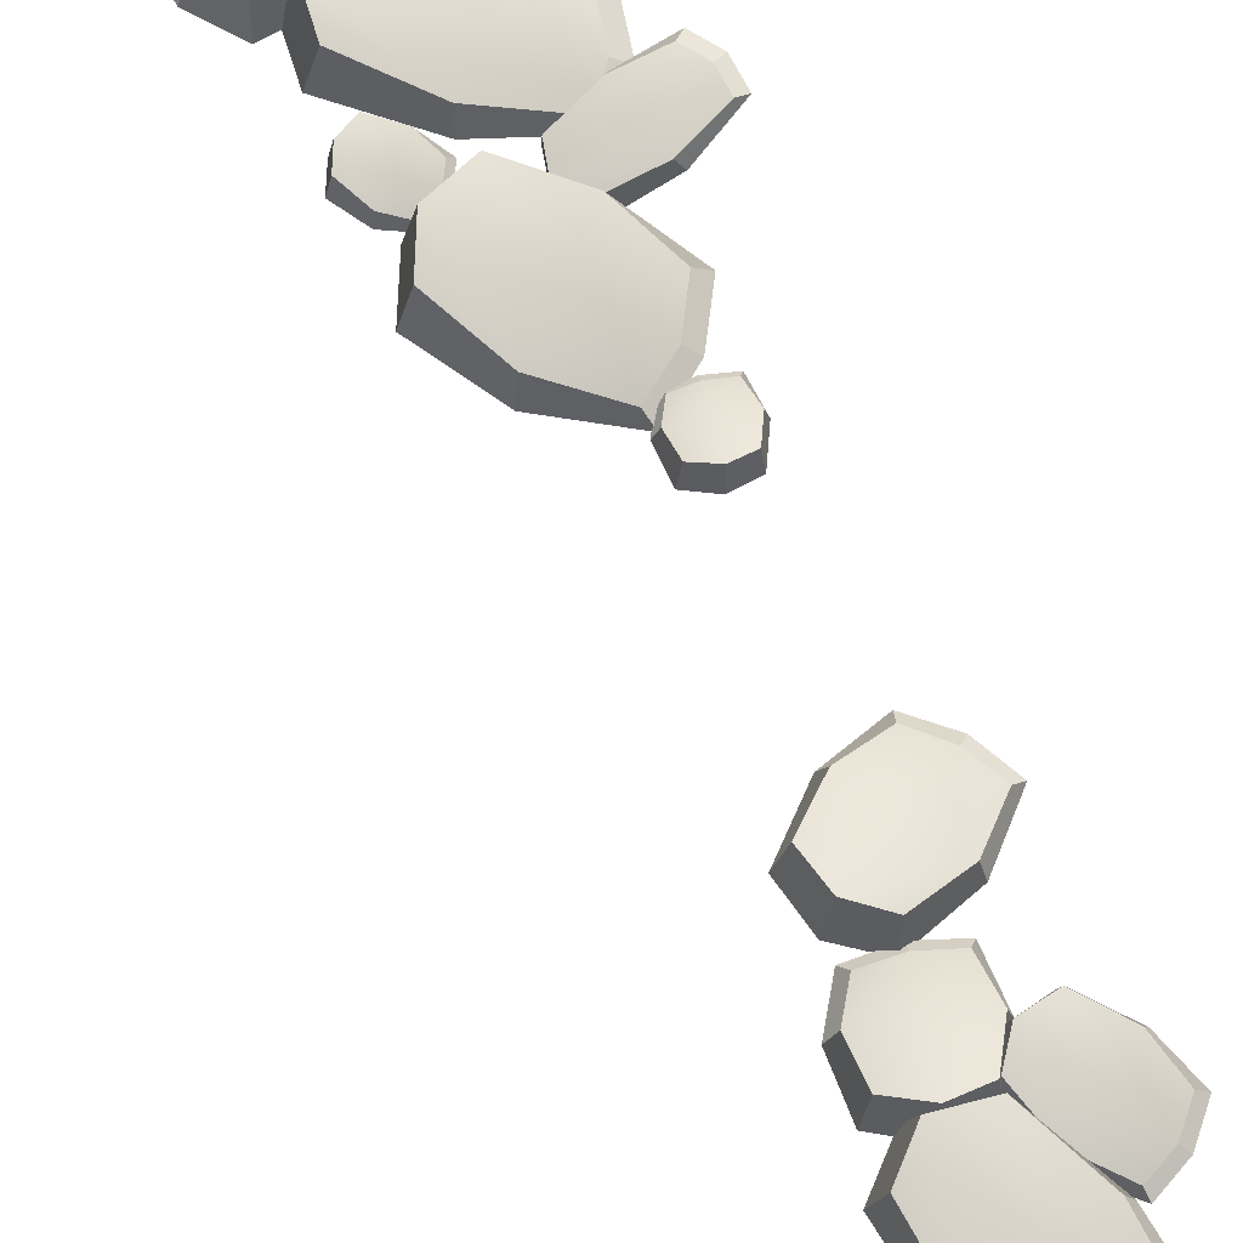
<metadata>
{"format":"obj","ext":"obj","renderer":"f3d","projection":"perspective","resolution":1024,"background":"white","views":[{"elev":66.2,"azim":-31.6,"up":"+Y"}]}
</metadata>
<code>
g Ex02_C02
v 8.303 0.4924 5.906
v 7.79 0.5509 5.77
v 7.991 0.4807 6.853
v 8.597 0.2678 6.741
v 8.159 0.03096 7.76
v 8.574 0.07178 7.521
v 7.384 0.2678 6.965
v 7.391 0.4961 6.06
v 7.696 0.04757 7.779
v 8.303 0.4924 5.906
v 8.597 0.2678 6.741
v 8.724 -0.0585 6.733
v 8.38 -0.05844 5.755
v 7.79 0.5509 5.77
v 8.303 0.4924 5.906
v 8.38 -0.05844 5.755
v 7.78 -0.05842 5.596
v 8.597 0.2678 6.741
v 8.574 0.07178 7.521
v 8.698 -0.05856 7.646
v 8.724 -0.0585 6.733
v 8.574 0.07178 7.521
v 8.159 0.03096 7.76
v 8.211 -0.05858 7.926
v 8.698 -0.05856 7.646
v 7.384 0.2678 6.965
v 7.391 0.4961 6.06
v 7.312 -0.05844 5.936
v 7.304 -0.0585 6.996
v 7.391 0.4961 6.06
v 7.79 0.5509 5.77
v 7.78 -0.05842 5.596
v 7.312 -0.05844 5.936
v 8.159 0.03096 7.76
v 7.696 0.04757 7.779
v 7.669 -0.05857 7.949
v 8.211 -0.05858 7.926
v 7.696 0.04757 7.779
v 7.384 0.2678 6.965
v 7.304 -0.0585 6.996
v 7.669 -0.05857 7.949
v 7.654 0.3783 5.471
v 7.962 0.4239 5.744
v 8.206 0.3692 5.192
v 7.746 0.203 4.988
v 8.41 0.01817 4.731
v 8.038 0.05002 4.661
v 8.666 0.203 5.396
v 8.341 0.3812 5.784
v 8.738 0.03114 4.915
v 7.654 0.3783 5.471
v 7.746 0.203 4.988
v 7.655 -0.05165 4.939
v 7.548 -0.0516 5.504
v 7.962 0.4239 5.744
v 7.654 0.3783 5.471
v 7.548 -0.0516 5.504
v 7.908 -0.05158 5.823
v 7.746 0.203 4.988
v 8.038 0.05002 4.661
v 7.997 -0.0517 4.555
v 7.655 -0.05165 4.939
v 8.038 0.05002 4.661
v 8.41 0.01817 4.731
v 8.433 -0.05171 4.637
v 7.997 -0.0517 4.555
v 8.666 0.203 5.396
v 8.341 0.3812 5.784
v 8.352 -0.0516 5.87
v 8.732 -0.05165 5.416
v 8.341 0.3812 5.784
v 7.962 0.4239 5.744
v 7.908 -0.05158 5.823
v 8.352 -0.0516 5.87
v 8.41 0.01817 4.731
v 8.738 0.03114 4.915
v 8.817 -0.0517 4.853
v 8.433 -0.05171 4.637
v 8.738 0.03114 4.915
v 8.666 0.203 5.396
v 8.732 -0.05165 5.416
v 8.817 -0.0517 4.853
v 8.101 0.3785 3.876
v 8.127 0.4277 4.326
v 8.827 0.3687 4.019
v 8.609 0.1895 3.522
v 9.413 -0.009761 3.761
v 9.152 0.02458 3.442
v 9.045 0.1895 4.515
v 8.419 0.3816 4.625
v 9.534 0.004219 4.149
v 8.101 0.3785 3.876
v 8.609 0.1895 3.522
v 8.574 -0.08503 3.416
v 7.98 -0.08498 3.831
v 8.127 0.4277 4.326
v 8.101 0.3785 3.876
v 7.98 -0.08498 3.831
v 8.009 -0.08496 4.358
v 8.609 0.1895 3.522
v 9.152 0.02458 3.442
v 9.21 -0.08508 3.322
v 8.574 -0.08503 3.416
v 9.152 0.02458 3.442
v 9.413 -0.009761 3.761
v 9.516 -0.0851 3.696
v 9.21 -0.08508 3.322
v 9.045 0.1895 4.515
v 8.419 0.3816 4.625
v 8.352 -0.08498 4.708
v 9.085 -0.08503 4.579
v 8.419 0.3816 4.625
v 8.127 0.4277 4.326
v 8.009 -0.08496 4.358
v 8.352 -0.08498 4.708
v 9.413 -0.009761 3.761
v 9.534 0.004219 4.149
v 9.657 -0.0851 4.15
v 9.516 -0.0851 3.696
v 9.534 0.004219 4.149
v 9.045 0.1895 4.515
v 9.085 -0.08503 4.579
v 9.657 -0.0851 4.15
v 8.995 0.3441 5.486
v 8.617 0.3855 5.513
v 8.885 0.3358 6.099
v 9.3 0.1848 5.909
v 9.109 0.01689 6.59
v 9.375 0.04583 6.366
v 8.469 0.1848 6.29
v 8.368 0.3467 5.764
v 8.784 0.02867 6.697
v 8.995 0.3441 5.486
v 9.3 0.1848 5.909
v 9.389 -0.04654 5.879
v 9.032 -0.0465 5.383
v 8.617 0.3855 5.513
v 8.995 0.3441 5.486
v 9.032 -0.0465 5.383
v 8.589 -0.04648 5.415
v 9.3 0.1848 5.909
v 9.375 0.04583 6.366
v 9.477 -0.04659 6.413
v 9.389 -0.04654 5.879
v 9.375 0.04583 6.366
v 9.109 0.01689 6.59
v 9.165 -0.0466 6.675
v 9.477 -0.04659 6.413
v 8.469 0.1848 6.29
v 8.368 0.3467 5.764
v 8.298 -0.0465 5.708
v 8.416 -0.04654 6.324
v 8.368 0.3467 5.764
v 8.617 0.3855 5.513
v 8.589 -0.04648 5.415
v 8.298 -0.0465 5.708
v 9.109 0.01689 6.59
v 8.784 0.02867 6.697
v 8.785 -0.0466 6.801
v 9.165 -0.0466 6.675
v 8.784 0.02867 6.697
v 8.469 0.1848 6.29
v 8.416 -0.04654 6.324
v 8.785 -0.0466 6.801
v 7.147 0.2368 6.411
v 6.891 0.2669 6.324
v 6.883 0.2308 6.721
v 7.214 0.1213 6.728
v 6.876 -0.000519 7.054
v 7.12 0.02048 7.001
v 6.551 0.1213 6.715
v 6.65 0.2387 6.396
v 6.63 0.008025 7.025
v 7.147 0.2368 6.411
v 7.214 0.1213 6.728
v 7.282 -0.04653 6.735
v 7.203 -0.04649 6.364
v 6.891 0.2669 6.324
v 7.147 0.2368 6.411
v 7.203 -0.04649 6.364
v 6.903 -0.04649 6.262
v 7.214 0.1213 6.728
v 7.12 0.02048 7.001
v 7.172 -0.04656 7.055
v 7.282 -0.04653 6.735
v 7.12 0.02048 7.001
v 6.876 -0.000519 7.054
v 6.886 -0.04657 7.116
v 7.172 -0.04656 7.055
v 6.551 0.1213 6.715
v 6.65 0.2387 6.396
v 6.621 -0.04649 6.346
v 6.506 -0.04653 6.719
v 6.65 0.2387 6.396
v 6.891 0.2669 6.324
v 6.903 -0.04649 6.262
v 6.621 -0.04649 6.346
v 6.876 -0.000519 7.054
v 6.63 0.008025 7.025
v 6.598 -0.04656 7.083
v 6.886 -0.04657 7.116
v 6.63 0.008025 7.025
v 6.551 0.1213 6.715
v 6.506 -0.04653 6.719
v 6.598 -0.04656 7.083
v 6.955 0.5766 7.314
v 6.427 0.6427 7.076
v 6.361 0.5634 8.052
v 7.057 0.3225 8.099
v 6.306 0.05462 8.869
v 6.826 0.1008 8.763
v 5.665 0.3225 8.005
v 5.912 0.5808 7.231
v 5.792 0.07342 8.777
v 6.955 0.5766 7.314
v 7.057 0.3225 8.099
v 7.199 -0.04657 8.122
v 7.079 -0.0465 7.203
v 6.427 0.6427 7.076
v 6.955 0.5766 7.314
v 7.079 -0.0465 7.203
v 6.461 -0.04647 6.924
v 7.057 0.3225 8.099
v 6.826 0.1008 8.763
v 6.928 -0.04664 8.899
v 7.199 -0.04657 8.122
v 6.826 0.1008 8.763
v 6.306 0.05462 8.869
v 6.32 -0.04665 9.024
v 6.928 -0.04664 8.899
v 5.665 0.3225 8.005
v 5.912 0.5808 7.231
v 5.858 -0.0465 7.106
v 5.569 -0.04657 8.013
v 5.912 0.5808 7.231
v 6.427 0.6427 7.076
v 6.461 -0.04647 6.924
v 5.858 -0.0465 7.106
v 6.306 0.05462 8.869
v 5.792 0.07342 8.777
v 5.718 -0.04665 8.916
v 6.32 -0.04665 9.024
v 5.792 0.07342 8.777
v 5.665 0.3225 8.005
v 5.569 -0.04657 8.013
v 5.718 -0.04665 8.916
v 7.448 0.2732 7.576
v 7.16 0.307 7.725
v 7.72 0.2664 8.138
v 7.942 0.1428 7.836
v 8.188 0.005375 8.482
v 8.27 0.02906 8.202
v 7.498 0.1428 8.439
v 7.108 0.2753 8.022
v 7.99 0.01501 8.682
v 7.448 0.2732 7.576
v 7.942 0.1428 7.836
v 7.995 -0.04654 7.78
v 7.417 -0.0465 7.476
v 7.16 0.307 7.725
v 7.448 0.2732 7.576
v 7.417 -0.0465 7.476
v 7.08 -0.04649 7.65
v 7.942 0.1428 7.836
v 8.27 0.02906 8.202
v 8.379 -0.04657 8.209
v 7.995 -0.04654 7.78
v 8.27 0.02906 8.202
v 8.188 0.005375 8.482
v 8.284 -0.04657 8.537
v 8.379 -0.04657 8.209
v 7.498 0.1428 8.439
v 7.108 0.2753 8.022
v 7.019 -0.0465 7.998
v 7.476 -0.04654 8.486
v 7.108 0.2753 8.022
v 7.16 0.307 7.725
v 7.08 -0.04649 7.65
v 7.019 -0.0465 7.998
v 8.188 0.005375 8.482
v 7.99 0.01501 8.682
v 8.052 -0.04657 8.771
v 8.284 -0.04657 8.537
v 7.99 0.01501 8.682
v 7.498 0.1428 8.439
v 7.476 -0.04654 8.486
v 8.052 -0.04657 8.771
v 5.443 0.2368 9.169
v 5.501 0.2669 9.434
v 5.845 0.2308 9.234
v 5.679 0.1213 8.947
v 6.133 -0.000519 9.068
v 5.961 0.02048 8.886
v 6.011 0.1213 9.521
v 5.687 0.2387 9.602
v 6.236 0.008025 9.293
v 5.443 0.2368 9.169
v 5.679 0.1213 8.947
v 5.649 -0.04653 8.886
v 5.373 -0.04649 9.145
v 5.501 0.2669 9.434
v 5.443 0.2368 9.169
v 5.373 -0.04649 9.145
v 5.441 -0.04649 9.455
v 5.679 0.1213 8.947
v 5.961 0.02048 8.886
v 5.98 -0.04656 8.814
v 5.649 -0.04653 8.886
v 5.961 0.02048 8.886
v 6.133 -0.000519 9.068
v 6.181 -0.04657 9.027
v 5.98 -0.04656 8.814
v 6.011 0.1213 9.521
v 5.687 0.2387 9.602
v 5.66 -0.04649 9.652
v 6.038 -0.04653 9.558
v 5.687 0.2387 9.602
v 5.501 0.2669 9.434
v 5.441 -0.04649 9.455
v 5.66 -0.04649 9.652
v 6.133 -0.000519 9.068
v 6.236 0.008025 9.293
v 6.302 -0.04656 9.29
v 6.181 -0.04657 9.027
v 6.236 0.008025 9.293
v 6.011 0.1213 9.521
v 6.038 -0.04653 9.558
v 6.302 -0.04656 9.29
v 9.034 0.4924 -3.01
v 8.552 0.5509 -2.787
v 9.399 0.4807 -2.082
v 9.794 0.2678 -2.556
v 10.11 0.03096 -1.492
v 10.27 0.07178 -1.941
v 9.004 0.2678 -1.608
v 8.431 0.4961 -2.309
v 9.764 0.04757 -1.181
v 9.034 0.4924 -3.01
v 9.794 0.2678 -2.556
v 9.886 -0.0585 -2.643
v 8.997 -0.05844 -3.175
v 8.552 0.5509 -2.787
v 9.034 0.4924 -3.01
v 8.997 -0.05844 -3.175
v 8.433 -0.05842 -2.914
v 9.794 0.2678 -2.556
v 10.27 0.07178 -1.941
v 10.45 -0.05856 -1.923
v 9.886 -0.0585 -2.643
v 10.27 0.07178 -1.941
v 10.11 0.03096 -1.492
v 10.25 -0.05858 -1.398
v 10.45 -0.05856 -1.923
v 9.004 0.2678 -1.608
v 8.431 0.4961 -2.309
v 8.291 -0.05844 -2.354
v 8.962 -0.0585 -1.534
v 8.431 0.4961 -2.309
v 8.552 0.5509 -2.787
v 8.433 -0.05842 -2.914
v 8.291 -0.05844 -2.354
v 10.11 0.03096 -1.492
v 9.764 0.04757 -1.181
v 9.851 -0.05857 -1.033
v 10.25 -0.05858 -1.398
v 9.764 0.04757 -1.181
v 9.004 0.2678 -1.608
v 8.962 -0.0585 -1.534
v 9.851 -0.05857 -1.033
v 8.257 0.3783 -2.93
v 8.668 0.4239 -2.917
v 8.503 0.3692 -3.497
v 8.019 0.203 -3.36
v 8.366 0.01817 -3.983
v 8.034 0.05002 -3.798
v 8.987 0.203 -3.634
v 8.985 0.3812 -3.128
v 8.736 0.03114 -4.051
v 8.257 0.3783 -2.93
v 8.019 0.203 -3.36
v 7.918 -0.05165 -3.34
v 8.196 -0.0516 -2.836
v 8.668 0.4239 -2.917
v 8.257 0.3783 -2.93
v 8.196 -0.0516 -2.836
v 8.677 -0.05158 -2.821
v 8.019 0.203 -3.36
v 8.034 0.05002 -3.798
v 7.935 -0.0517 -3.853
v 7.918 -0.05165 -3.34
v 8.034 0.05002 -3.798
v 8.366 0.01817 -3.983
v 8.323 -0.05171 -4.069
v 7.935 -0.0517 -3.853
v 8.987 0.203 -3.634
v 8.985 0.3812 -3.128
v 9.049 -0.0516 -3.069
v 9.051 -0.05165 -3.661
v 8.985 0.3812 -3.128
v 8.668 0.4239 -2.917
v 8.677 -0.05158 -2.821
v 9.049 -0.0516 -3.069
v 8.366 0.01817 -3.983
v 8.736 0.03114 -4.051
v 8.756 -0.0517 -4.149
v 8.323 -0.05171 -4.069
v 8.736 0.03114 -4.051
v 8.987 0.203 -3.634
v 9.051 -0.05165 -3.661
v 8.756 -0.0517 -4.149
v 7.582 0.3785 -4.442
v 7.889 0.4277 -4.112
v 8.231 0.3687 -4.797
v 7.746 0.1895 -5.039
v 8.518 -0.009761 -5.369
v 8.113 0.02458 -5.448
v 8.716 0.1895 -4.554
v 8.305 0.3816 -4.069
v 8.859 0.004219 -5.148
v 7.582 0.3785 -4.442
v 7.746 0.1895 -5.039
v 7.651 -0.08503 -5.099
v 7.459 -0.08498 -4.4
v 7.889 0.4277 -4.112
v 7.582 0.3785 -4.442
v 7.459 -0.08498 -4.4
v 7.819 -0.08496 -4.013
v 7.746 0.1895 -5.039
v 8.113 0.02458 -5.448
v 8.08 -0.08508 -5.578
v 7.651 -0.08503 -5.099
v 8.113 0.02458 -5.448
v 8.518 -0.009761 -5.369
v 8.555 -0.0851 -5.485
v 8.08 -0.08508 -5.578
v 8.716 0.1895 -4.554
v 8.305 0.3816 -4.069
v 8.306 -0.08498 -3.963
v 8.787 -0.08503 -4.53
v 8.305 0.3816 -4.069
v 7.889 0.4277 -4.112
v 7.819 -0.08496 -4.013
v 8.306 -0.08498 -3.963
v 8.518 -0.009761 -5.369
v 8.859 0.004219 -5.148
v 8.954 -0.0851 -5.226
v 8.555 -0.0851 -5.485
v 8.859 0.004219 -5.148
v 8.716 0.1895 -4.554
v 8.787 -0.08503 -4.53
v 8.954 -0.0851 -5.226
v 9.298 0.3441 -3.775
v 9.024 0.3855 -3.513
v 9.605 0.3358 -3.233
v 9.803 0.1848 -3.645
v 10.09 0.01689 -2.999
v 10.15 0.04583 -3.341
v 9.407 0.1848 -2.821
v 8.993 0.3467 -3.161
v 9.909 0.02867 -2.709
v 9.298 0.3441 -3.775
v 9.803 0.1848 -3.645
v 9.852 -0.04654 -3.725
v 9.261 -0.0465 -3.878
v 9.024 0.3855 -3.513
v 9.298 0.3441 -3.775
v 9.261 -0.0465 -3.878
v 8.94 -0.04648 -3.571
v 9.803 0.1848 -3.645
v 10.15 0.04583 -3.341
v 10.26 -0.04659 -3.37
v 9.852 -0.04654 -3.725
v 10.15 0.04583 -3.341
v 10.09 0.01689 -2.999
v 10.19 -0.0466 -2.969
v 10.26 -0.04659 -3.37
v 9.407 0.1848 -2.821
v 8.993 0.3467 -3.161
v 8.904 -0.0465 -3.159
v 9.388 -0.04654 -2.761
v 8.993 0.3467 -3.161
v 9.024 0.3855 -3.513
v 8.94 -0.04648 -3.571
v 8.904 -0.0465 -3.159
v 10.09 0.01689 -2.999
v 9.909 0.02867 -2.709
v 9.976 -0.0466 -2.629
v 10.19 -0.0466 -2.969
v 9.909 0.02867 -2.709
v 9.407 0.1848 -2.821
v 9.388 -0.04654 -2.761
v 9.976 -0.0466 -2.629
v 8.467 0.2368 -1.883
v 8.215 0.2669 -1.786
v 8.462 0.2308 -1.475
v 8.722 0.1213 -1.682
v 8.67 -0.000519 -1.215
v 8.824 0.02048 -1.412
v 8.203 0.1213 -1.269
v 8.075 0.2387 -1.577
v 8.462 0.008025 -1.08
v 8.467 0.2368 -1.883
v 8.722 0.1213 -1.682
v 8.778 -0.04653 -1.72
v 8.481 -0.04649 -1.955
v 8.215 0.2669 -1.786
v 8.467 0.2368 -1.883
v 8.481 -0.04649 -1.955
v 8.185 -0.04649 -1.842
v 8.722 0.1213 -1.682
v 8.824 0.02048 -1.412
v 8.898 -0.04656 -1.404
v 8.778 -0.04653 -1.72
v 8.824 0.02048 -1.412
v 8.67 -0.000519 -1.215
v 8.717 -0.04657 -1.174
v 8.898 -0.04656 -1.404
v 8.203 0.1213 -1.269
v 8.075 0.2387 -1.577
v 8.022 -0.04649 -1.597
v 8.171 -0.04653 -1.236
v 8.075 0.2387 -1.577
v 8.215 0.2669 -1.786
v 8.185 -0.04649 -1.842
v 8.022 -0.04649 -1.597
v 8.67 -0.000519 -1.215
v 8.462 0.008025 -1.08
v 8.475 -0.04656 -1.015
v 8.717 -0.04657 -1.174
v 8.462 0.008025 -1.08
v 8.203 0.1213 -1.269
v 8.171 -0.04653 -1.236
v 8.475 -0.04656 -1.015
v 8.896 0.5766 -1.066
v 8.338 0.6427 -0.9113
v 8.911 0.5634 -0.1182
v 9.477 0.3225 -0.5269
v 9.391 0.05462 0.5453
v 9.723 0.1008 0.1312
v 8.346 0.3225 0.2905
v 8.041 0.5808 -0.4629
v 8.937 0.07342 0.8029
v 8.896 0.5766 -1.066
v 9.477 0.3225 -0.5269
v 9.601 -0.04657 -0.5996
v 8.921 -0.0465 -1.23
v 8.338 0.6427 -0.9113
v 8.896 0.5766 -1.066
v 8.921 -0.0465 -1.23
v 8.267 -0.04647 -1.05
v 9.477 0.3225 -0.5269
v 9.723 0.1008 0.1312
v 9.889 -0.04664 0.1708
v 9.601 -0.04657 -0.5996
v 9.723 0.1008 0.1312
v 9.391 0.05462 0.5453
v 9.5 -0.04665 0.6557
v 9.889 -0.04664 0.1708
v 8.346 0.3225 0.2905
v 8.041 0.5808 -0.4629
v 7.92 -0.0465 -0.5247
v 8.277 -0.04657 0.3574
v 8.041 0.5808 -0.4629
v 8.338 0.6427 -0.9113
v 8.267 -0.04647 -1.05
v 7.92 -0.0465 -0.5247
v 9.391 0.05462 0.5453
v 8.937 0.07342 0.8029
v 8.968 -0.04665 0.9573
v 9.5 -0.04665 0.6557
v 8.937 0.07342 0.8029
v 8.346 0.3225 0.2905
v 8.277 -0.04657 0.3574
v 8.968 -0.04665 0.9573
v 9.405 0.1405 -1.172
v 9.281 0.1025 -0.8723
v 9.936 0.3369 -0.9101
v 9.956 0.24 -1.291
v 10.57 0.3243 -0.9577
v 10.45 0.3192 -1.224
v 10.01 0.2065 -0.5461
v 9.437 0.1137 -0.6123
v 10.55 0.3047 -0.6775
v 9.405 0.1405 -1.172
v 9.956 0.24 -1.291
v 10.03 0.07322 -1.382
v 9.446 -0.1836 -1.252
v 9.281 0.1025 -0.8723
v 9.405 0.1405 -1.172
v 9.446 -0.1836 -1.252
v 9.317 -0.2645 -0.9044
v 9.956 0.24 -1.291
v 10.45 0.3192 -1.224
v 10.56 0.2882 -1.294
v 10.03 0.07322 -1.382
v 10.45 0.3192 -1.224
v 10.57 0.3243 -0.9577
v 10.69 0.3197 -0.9795
v 10.56 0.2882 -1.294
v 10.01 0.2065 -0.5461
v 9.437 0.1137 -0.6123
v 9.485 -0.2172 -0.5973
v 10.1 0.03391 -0.509
v 9.437 0.1137 -0.6123
v 9.281 0.1025 -0.8723
v 9.317 -0.2645 -0.9044
v 9.485 -0.2172 -0.5973
v 10.57 0.3243 -0.9577
v 10.55 0.3047 -0.6775
v 10.67 0.2864 -0.6524
v 10.69 0.3197 -0.9795
v 10.55 0.3047 -0.6775
v 10.01 0.2065 -0.5461
v 10.1 0.03391 -0.509
v 10.67 0.2864 -0.6524
v 8.919 0.2368 1.328
v 9.132 0.2669 1.494
v 9.27 0.2308 1.121
v 8.959 0.1213 1.007
v 9.385 -0.000519 0.809
v 9.137 0.02048 0.7788
v 9.581 0.1213 1.236
v 9.384 0.2387 1.505
v 9.608 0.008025 0.9162
v 8.919 0.2368 1.328
v 8.959 0.1213 1.007
v 8.897 -0.04653 0.9778
v 8.85 -0.04649 1.354
v 9.132 0.2669 1.494
v 8.919 0.2368 1.328
v 8.85 -0.04649 1.354
v 9.1 -0.04649 1.549
v 8.959 0.1213 1.007
v 9.137 0.02048 0.7788
v 9.105 -0.04656 0.7112
v 8.897 -0.04653 0.9778
v 9.137 0.02048 0.7788
v 9.385 -0.000519 0.809
v 9.395 -0.04657 0.7466
v 9.105 -0.04656 0.7112
v 9.581 0.1213 1.236
v 9.384 0.2387 1.505
v 9.394 -0.04649 1.561
v 9.625 -0.04653 1.246
v 9.384 0.2387 1.505
v 9.132 0.2669 1.494
v 9.1 -0.04649 1.549
v 9.394 -0.04649 1.561
v 9.385 -0.000519 0.809
v 9.608 0.008025 0.9162
v 9.657 -0.04656 0.8721
v 9.395 -0.04657 0.7466
v 9.608 0.008025 0.9162
v 9.581 0.1213 1.236
v 9.625 -0.04653 1.246
v 9.657 -0.04656 0.8721
f 1 2 3
f 1 3 4
f 4 3 5
f 4 5 6
f 2 7 3
f 2 8 7
f 3 7 9
f 3 9 5
f 10 11 12
f 10 12 13
f 14 15 16
f 14 16 17
f 18 19 20
f 18 20 21
f 22 23 24
f 22 24 25
f 26 27 28
f 26 28 29
f 30 31 32
f 30 32 33
f 34 35 36
f 34 36 37
f 38 39 40
f 38 40 41
f 42 43 44
f 42 44 45
f 45 44 46
f 45 46 47
f 43 48 44
f 43 49 48
f 44 48 50
f 44 50 46
f 51 52 53
f 51 53 54
f 55 56 57
f 55 57 58
f 59 60 61
f 59 61 62
f 63 64 65
f 63 65 66
f 67 68 69
f 67 69 70
f 71 72 73
f 71 73 74
f 75 76 77
f 75 77 78
f 79 80 81
f 79 81 82
f 83 84 85
f 83 85 86
f 86 85 87
f 86 87 88
f 84 89 85
f 84 90 89
f 85 89 91
f 85 91 87
f 92 93 94
f 92 94 95
f 96 97 98
f 96 98 99
f 100 101 102
f 100 102 103
f 104 105 106
f 104 106 107
f 108 109 110
f 108 110 111
f 112 113 114
f 112 114 115
f 116 117 118
f 116 118 119
f 120 121 122
f 120 122 123
f 124 125 126
f 124 126 127
f 127 126 128
f 127 128 129
f 125 130 126
f 125 131 130
f 126 130 132
f 126 132 128
f 133 134 135
f 133 135 136
f 137 138 139
f 137 139 140
f 141 142 143
f 141 143 144
f 145 146 147
f 145 147 148
f 149 150 151
f 149 151 152
f 153 154 155
f 153 155 156
f 157 158 159
f 157 159 160
f 161 162 163
f 161 163 164
f 165 166 167
f 165 167 168
f 168 167 169
f 168 169 170
f 166 171 167
f 166 172 171
f 167 171 173
f 167 173 169
f 174 175 176
f 174 176 177
f 178 179 180
f 178 180 181
f 182 183 184
f 182 184 185
f 186 187 188
f 186 188 189
f 190 191 192
f 190 192 193
f 194 195 196
f 194 196 197
f 198 199 200
f 198 200 201
f 202 203 204
f 202 204 205
f 206 207 208
f 206 208 209
f 209 208 210
f 209 210 211
f 207 212 208
f 207 213 212
f 208 212 214
f 208 214 210
f 215 216 217
f 215 217 218
f 219 220 221
f 219 221 222
f 223 224 225
f 223 225 226
f 227 228 229
f 227 229 230
f 231 232 233
f 231 233 234
f 235 236 237
f 235 237 238
f 239 240 241
f 239 241 242
f 243 244 245
f 243 245 246
f 247 248 249
f 247 249 250
f 250 249 251
f 250 251 252
f 248 253 249
f 248 254 253
f 249 253 255
f 249 255 251
f 256 257 258
f 256 258 259
f 260 261 262
f 260 262 263
f 264 265 266
f 264 266 267
f 268 269 270
f 268 270 271
f 272 273 274
f 272 274 275
f 276 277 278
f 276 278 279
f 280 281 282
f 280 282 283
f 284 285 286
f 284 286 287
f 288 289 290
f 288 290 291
f 291 290 292
f 291 292 293
f 289 294 290
f 289 295 294
f 290 294 296
f 290 296 292
f 297 298 299
f 297 299 300
f 301 302 303
f 301 303 304
f 305 306 307
f 305 307 308
f 309 310 311
f 309 311 312
f 313 314 315
f 313 315 316
f 317 318 319
f 317 319 320
f 321 322 323
f 321 323 324
f 325 326 327
f 325 327 328
f 329 330 331
f 329 331 332
f 332 331 333
f 332 333 334
f 330 335 331
f 330 336 335
f 331 335 337
f 331 337 333
f 338 339 340
f 338 340 341
f 342 343 344
f 342 344 345
f 346 347 348
f 346 348 349
f 350 351 352
f 350 352 353
f 354 355 356
f 354 356 357
f 358 359 360
f 358 360 361
f 362 363 364
f 362 364 365
f 366 367 368
f 366 368 369
f 370 371 372
f 370 372 373
f 373 372 374
f 373 374 375
f 371 376 372
f 371 377 376
f 372 376 378
f 372 378 374
f 379 380 381
f 379 381 382
f 383 384 385
f 383 385 386
f 387 388 389
f 387 389 390
f 391 392 393
f 391 393 394
f 395 396 397
f 395 397 398
f 399 400 401
f 399 401 402
f 403 404 405
f 403 405 406
f 407 408 409
f 407 409 410
f 411 412 413
f 411 413 414
f 414 413 415
f 414 415 416
f 412 417 413
f 412 418 417
f 413 417 419
f 413 419 415
f 420 421 422
f 420 422 423
f 424 425 426
f 424 426 427
f 428 429 430
f 428 430 431
f 432 433 434
f 432 434 435
f 436 437 438
f 436 438 439
f 440 441 442
f 440 442 443
f 444 445 446
f 444 446 447
f 448 449 450
f 448 450 451
f 452 453 454
f 452 454 455
f 455 454 456
f 455 456 457
f 453 458 454
f 453 459 458
f 454 458 460
f 454 460 456
f 461 462 463
f 461 463 464
f 465 466 467
f 465 467 468
f 469 470 471
f 469 471 472
f 473 474 475
f 473 475 476
f 477 478 479
f 477 479 480
f 481 482 483
f 481 483 484
f 485 486 487
f 485 487 488
f 489 490 491
f 489 491 492
f 493 494 495
f 493 495 496
f 496 495 497
f 496 497 498
f 494 499 495
f 494 500 499
f 495 499 501
f 495 501 497
f 502 503 504
f 502 504 505
f 506 507 508
f 506 508 509
f 510 511 512
f 510 512 513
f 514 515 516
f 514 516 517
f 518 519 520
f 518 520 521
f 522 523 524
f 522 524 525
f 526 527 528
f 526 528 529
f 530 531 532
f 530 532 533
f 534 535 536
f 534 536 537
f 537 536 538
f 537 538 539
f 535 540 536
f 535 541 540
f 536 540 542
f 536 542 538
f 543 544 545
f 543 545 546
f 547 548 549
f 547 549 550
f 551 552 553
f 551 553 554
f 555 556 557
f 555 557 558
f 559 560 561
f 559 561 562
f 563 564 565
f 563 565 566
f 567 568 569
f 567 569 570
f 571 572 573
f 571 573 574
f 575 576 577
f 575 577 578
f 578 577 579
f 578 579 580
f 576 581 577
f 576 582 581
f 577 581 583
f 577 583 579
f 584 585 586
f 584 586 587
f 588 589 590
f 588 590 591
f 592 593 594
f 592 594 595
f 596 597 598
f 596 598 599
f 600 601 602
f 600 602 603
f 604 605 606
f 604 606 607
f 608 609 610
f 608 610 611
f 612 613 614
f 612 614 615
f 616 617 618
f 616 618 619
f 619 618 620
f 619 620 621
f 617 622 618
f 617 623 622
f 618 622 624
f 618 624 620
f 625 626 627
f 625 627 628
f 629 630 631
f 629 631 632
f 633 634 635
f 633 635 636
f 637 638 639
f 637 639 640
f 641 642 643
f 641 643 644
f 645 646 647
f 645 647 648
f 649 650 651
f 649 651 652
f 653 654 655
f 653 655 656

</code>
